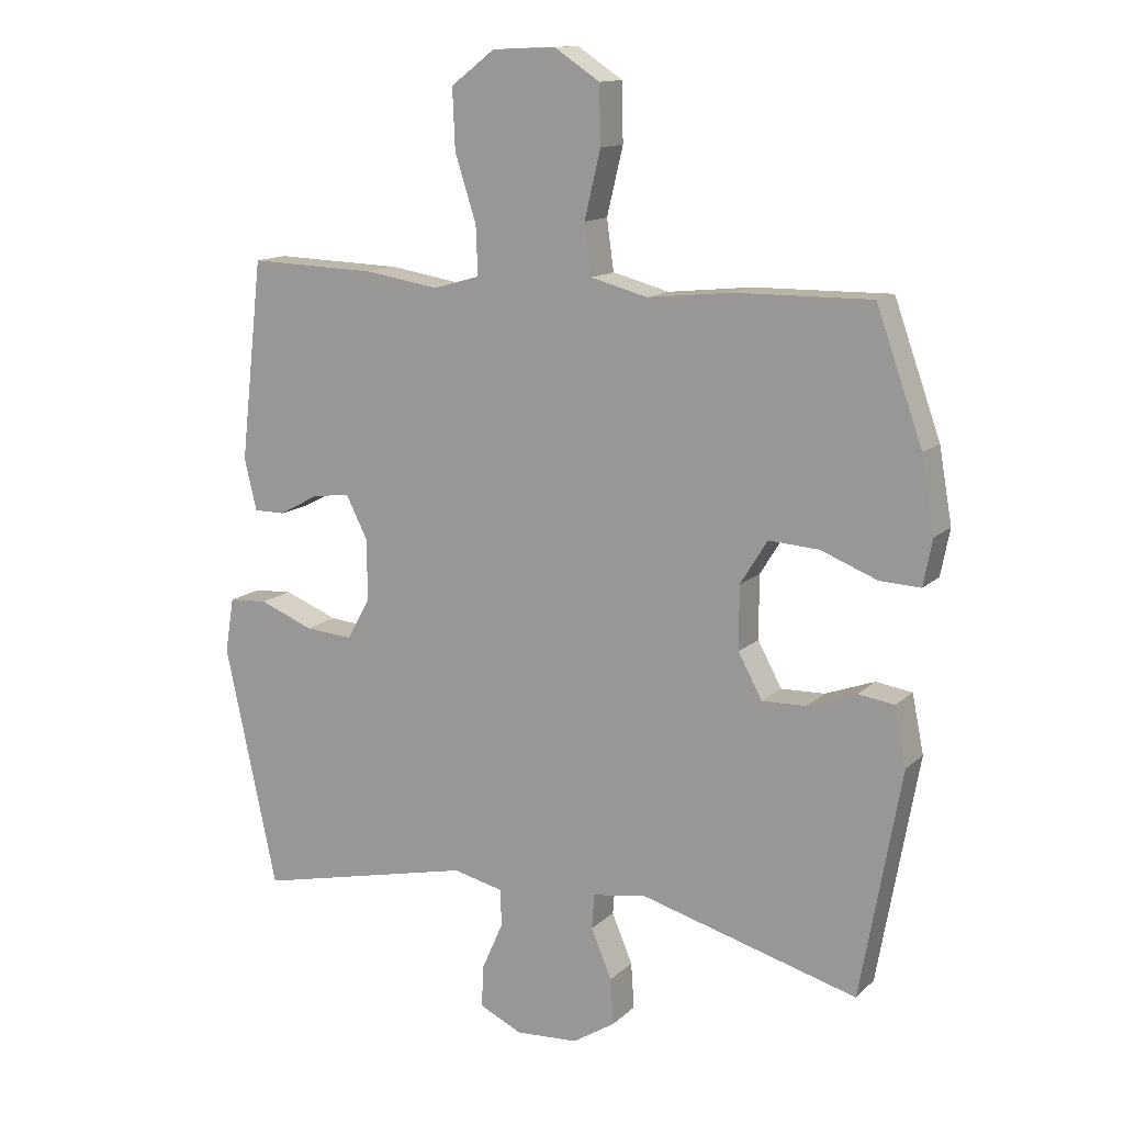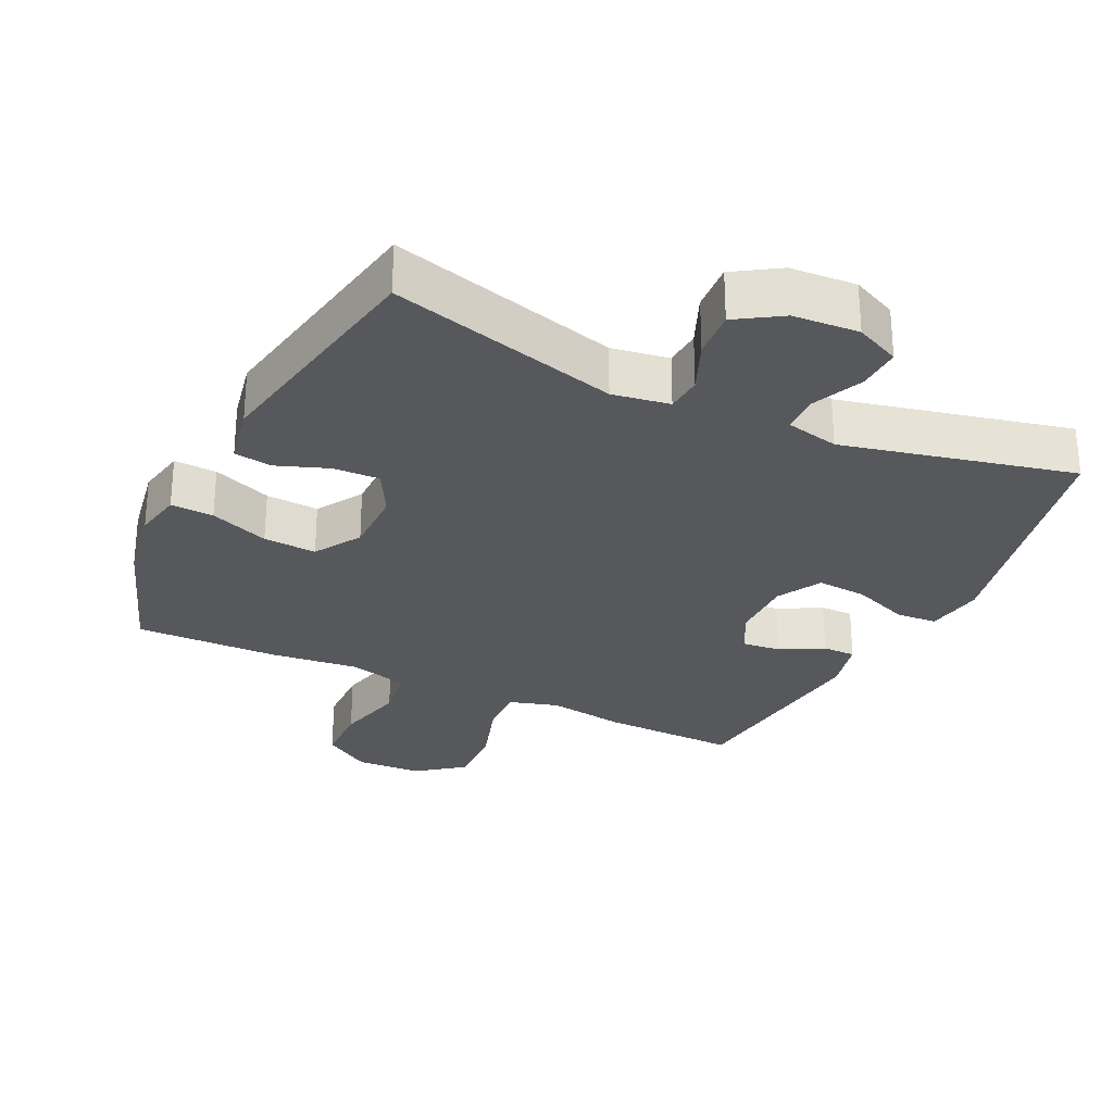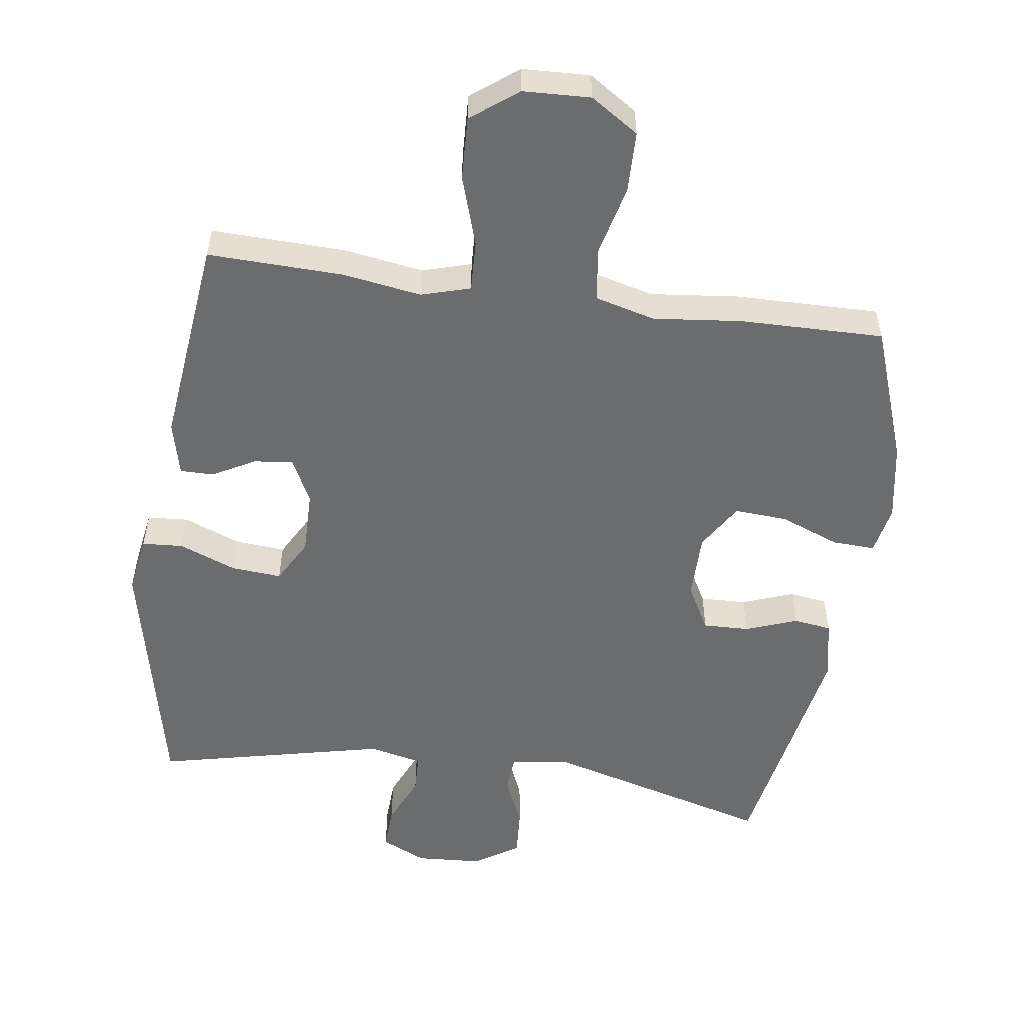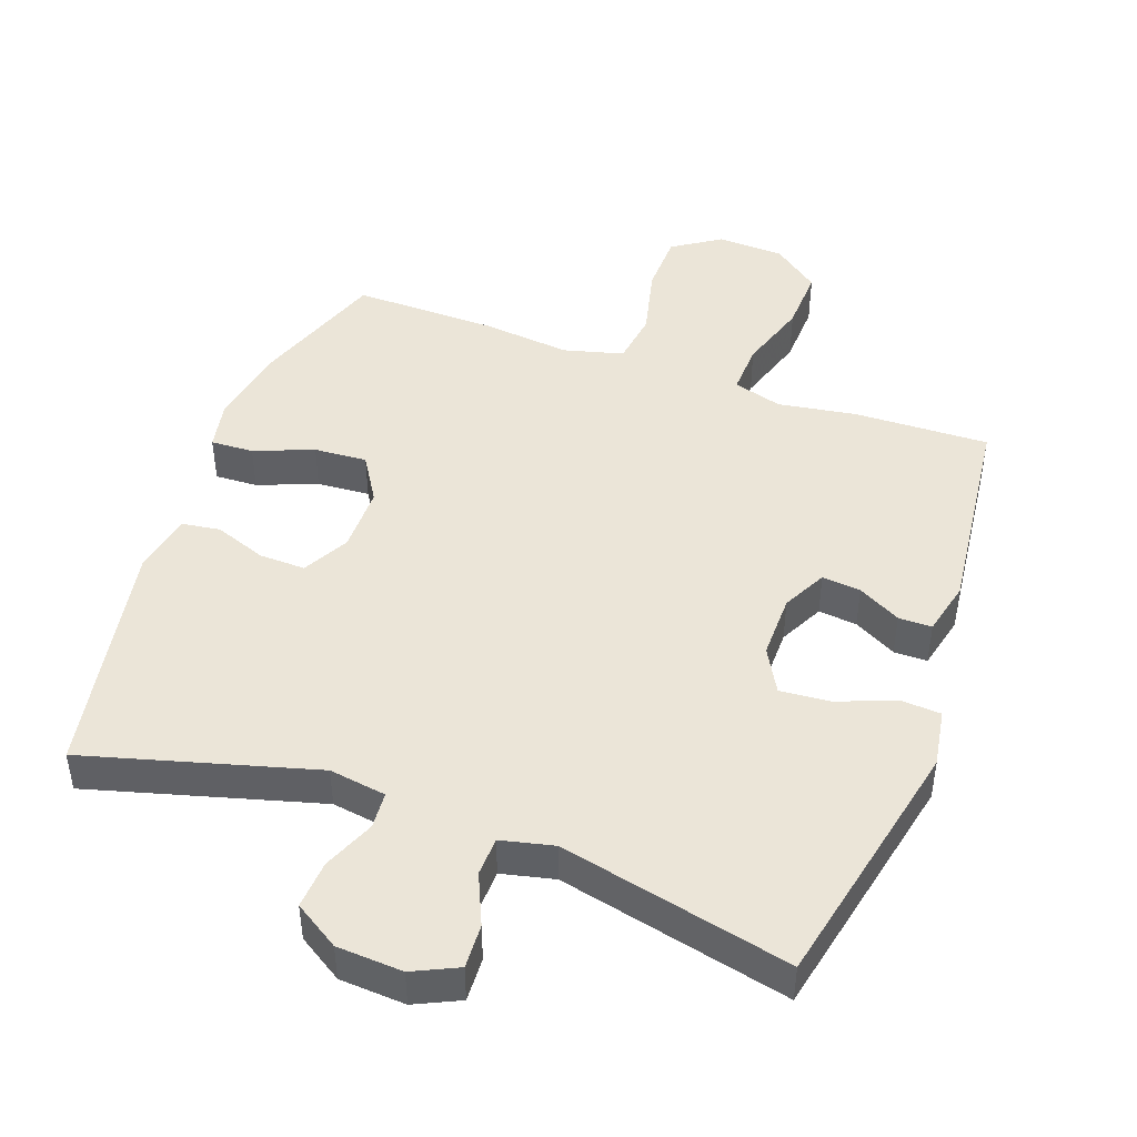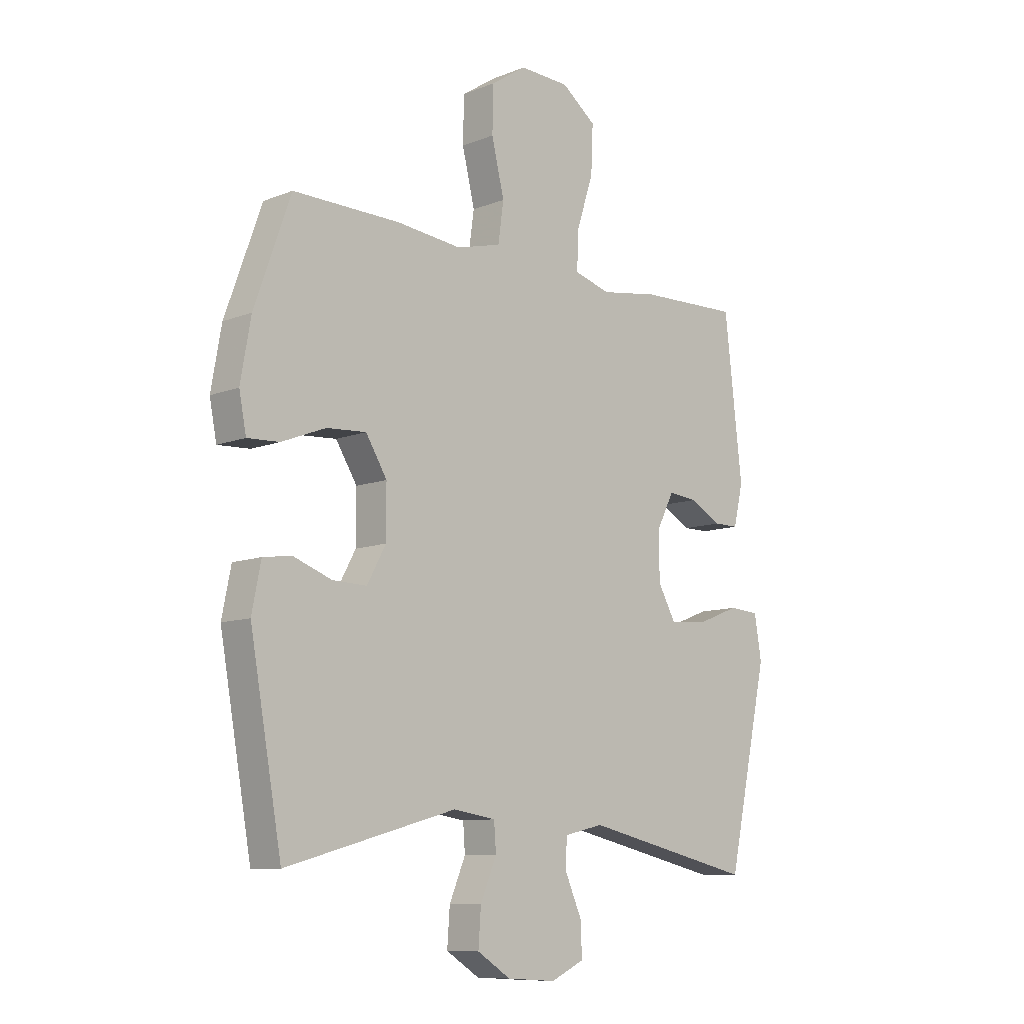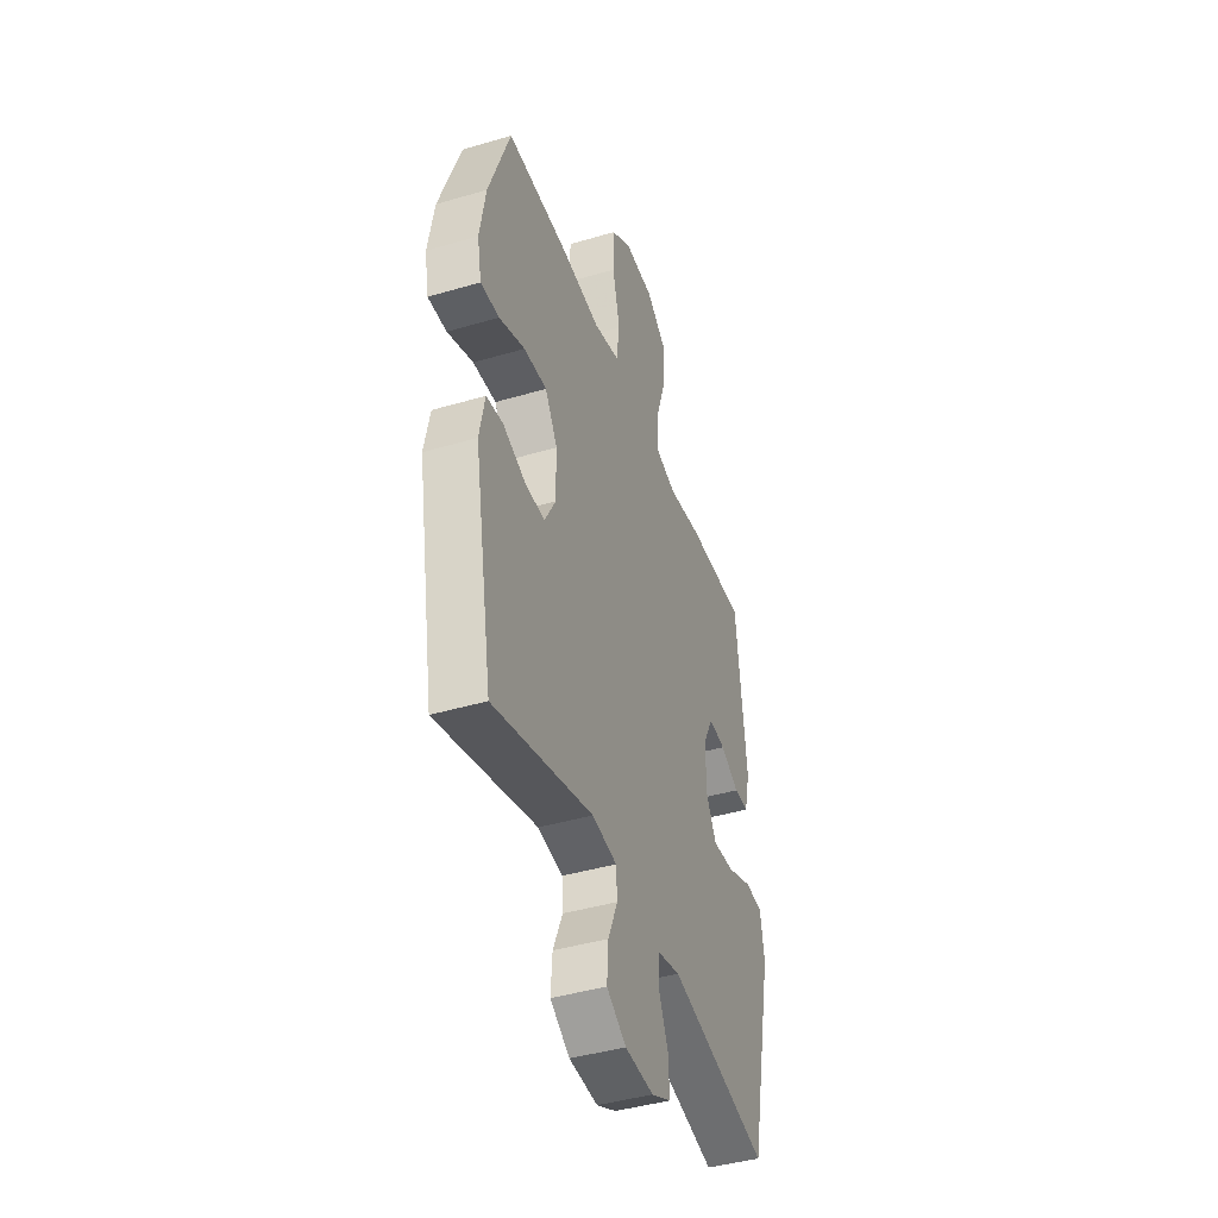
<metadata>
{"format":"obj","ext":"obj","renderer":"f3d","projection":"perspective","resolution":1024,"background":"white","views":[{"elev":13.3,"azim":28.0,"up":"+Z"},{"elev":-28.1,"azim":154.4,"up":"+Y"},{"elev":-53.6,"azim":-8.0,"up":"+Y"},{"elev":45.8,"azim":-160.2,"up":"+Y"},{"elev":-9.8,"azim":135.4,"up":"+Z"},{"elev":-42.7,"azim":109.4,"up":"+Z"}]}
</metadata>
<code>
v 0.5 0.07 0.5
v 0.572 0.07 0.299
v 0.592 0.07 0.184
v 0.578 0.07 0.112
v 0.515 0.07 0.115
v 0.428 0.07 0.149
v 0.35 0.07 0.154
v 0.308 0.07 0.086
v 0.308 0.07 -0.012
v 0.345 0.07 -0.08
v 0.413 0.07 -0.078
v 0.489 0.07 -0.05
v 0.545 0.07 -0.058
v 0.563 0.07 -0.148
v 0.5 0.07 -0.5
v 0.163 0.07 -0.407
v 0.079 0.07 -0.42
v 0.075 0.07 -0.474
v 0.107 0.07 -0.55
v 0.112 0.07 -0.621
v 0.046 0.07 -0.663
v -0.051 0.07 -0.669
v -0.117 0.07 -0.638
v -0.114 0.07 -0.573
v -0.081 0.07 -0.498
v -0.083 0.07 -0.441
v -0.161 0.07 -0.423
v -0.5 0.07 -0.5
v -0.581 0.07 -0.125
v -0.567 0.07 -0.04
v -0.507 0.07 -0.036
v -0.423 0.07 -0.069
v -0.349 0.07 -0.075
v -0.313 0.07 -0.01
v -0.314 0.07 0.085
v -0.347 0.07 0.15
v -0.404 0.07 0.144
v -0.467 0.07 0.11
v -0.516 0.07 0.11
v -0.535 0.07 0.19
v -0.5 0.07 0.5
v -0.301 0.07 0.494
v -0.186 0.07 0.476
v -0.114 0.07 0.497
v -0.117 0.07 0.572
v -0.15 0.07 0.675
v -0.154 0.07 0.768
v -0.086 0.07 0.82
v 0.013 0.07 0.824
v 0.083 0.07 0.778
v 0.085 0.07 0.688
v 0.06 0.07 0.584
v 0.071 0.07 0.506
v 0.159 0.07 0.483
v 0.289 0.07 0.497
v 0.5 0 0.5
v 0.572 0 0.299
v 0.592 0 0.184
v 0.578 0 0.112
v 0.515 0 0.115
v 0.428 0 0.149
v 0.35 0 0.154
v 0.308 0 0.086
v 0.308 0 -0.012
v 0.345 0 -0.08
v 0.413 0 -0.078
v 0.489 0 -0.05
v 0.545 0 -0.058
v 0.563 0 -0.148
v 0.5 0 -0.5
v 0.163 0 -0.407
v 0.079 0 -0.42
v 0.075 0 -0.474
v 0.107 0 -0.55
v 0.112 0 -0.621
v 0.046 0 -0.663
v -0.051 0 -0.669
v -0.117 0 -0.638
v -0.114 0 -0.573
v -0.081 0 -0.498
v -0.083 0 -0.441
v -0.161 0 -0.423
v -0.5 0 -0.5
v -0.581 0 -0.125
v -0.567 0 -0.04
v -0.507 0 -0.036
v -0.423 0 -0.069
v -0.349 0 -0.075
v -0.313 0 -0.01
v -0.314 0 0.085
v -0.347 0 0.15
v -0.404 0 0.144
v -0.467 0 0.11
v -0.516 0 0.11
v -0.535 0 0.19
v -0.5 0 0.5
v -0.301 0 0.494
v -0.186 0 0.476
v -0.114 0 0.497
v -0.117 0 0.572
v -0.15 0 0.675
v -0.154 0 0.768
v -0.086 0 0.82
v 0.013 0 0.824
v 0.083 0 0.778
v 0.085 0 0.688
v 0.06 0 0.584
v 0.071 0 0.506
v 0.159 0 0.483
v 0.289 0 0.497
f 54 55 1 2
f 53 54 2 3
f 49 50 51 52
f 49 52 53
f 48 49 53
f 45 46 47 48
f 44 45 48 53
f 43 44 53 3
f 37 38 39 40
f 36 37 40 41
f 35 36 41 42
f 29 30 31 32
f 27 28 29 32
f 26 27 32 33
f 22 23 24 25
f 22 25 26
f 21 22 26
f 18 19 20 21
f 17 18 21 26
f 16 17 26 33
f 11 12 13 14
f 10 11 14 15
f 9 10 15 16
f 3 4 5 6
f 3 6 7
f 43 3 7
f 34 35 42 43
f 34 43 7 8
f 16 33 34
f 8 9 16 34
f 57 56 110 109
f 58 57 109 108
f 107 106 105 104
f 108 107 104
f 108 104 103
f 103 102 101 100
f 108 103 100 99
f 58 108 99 98
f 95 94 93 92
f 96 95 92 91
f 97 96 91 90
f 87 86 85 84
f 87 84 83 82
f 88 87 82 81
f 80 79 78 77
f 81 80 77
f 81 77 76
f 76 75 74 73
f 81 76 73 72
f 88 81 72 71
f 69 68 67 66
f 70 69 66 65
f 71 70 65 64
f 61 60 59 58
f 62 61 58
f 62 58 98
f 98 97 90 89
f 63 62 98 89
f 89 88 71
f 89 71 64 63
f 1 56 57 2
f 2 57 58 3
f 3 58 59 4
f 4 59 60 5
f 5 60 61 6
f 6 61 62 7
f 7 62 63 8
f 8 63 64 9
f 9 64 65 10
f 10 65 66 11
f 11 66 67 12
f 12 67 68 13
f 13 68 69 14
f 14 69 70 15
f 15 70 71 16
f 16 71 72 17
f 17 72 73 18
f 18 73 74 19
f 19 74 75 20
f 20 75 76 21
f 21 76 77 22
f 22 77 78 23
f 23 78 79 24
f 24 79 80 25
f 25 80 81 26
f 26 81 82 27
f 27 82 83 28
f 28 83 84 29
f 29 84 85 30
f 30 85 86 31
f 31 86 87 32
f 32 87 88 33
f 33 88 89 34
f 34 89 90 35
f 35 90 91 36
f 36 91 92 37
f 37 92 93 38
f 38 93 94 39
f 39 94 95 40
f 40 95 96 41
f 41 96 97 42
f 42 97 98 43
f 43 98 99 44
f 44 99 100 45
f 45 100 101 46
f 46 101 102 47
f 47 102 103 48
f 48 103 104 49
f 49 104 105 50
f 50 105 106 51
f 51 106 107 52
f 52 107 108 53
f 53 108 109 54
f 54 109 110 55
f 55 110 56 1

</code>
